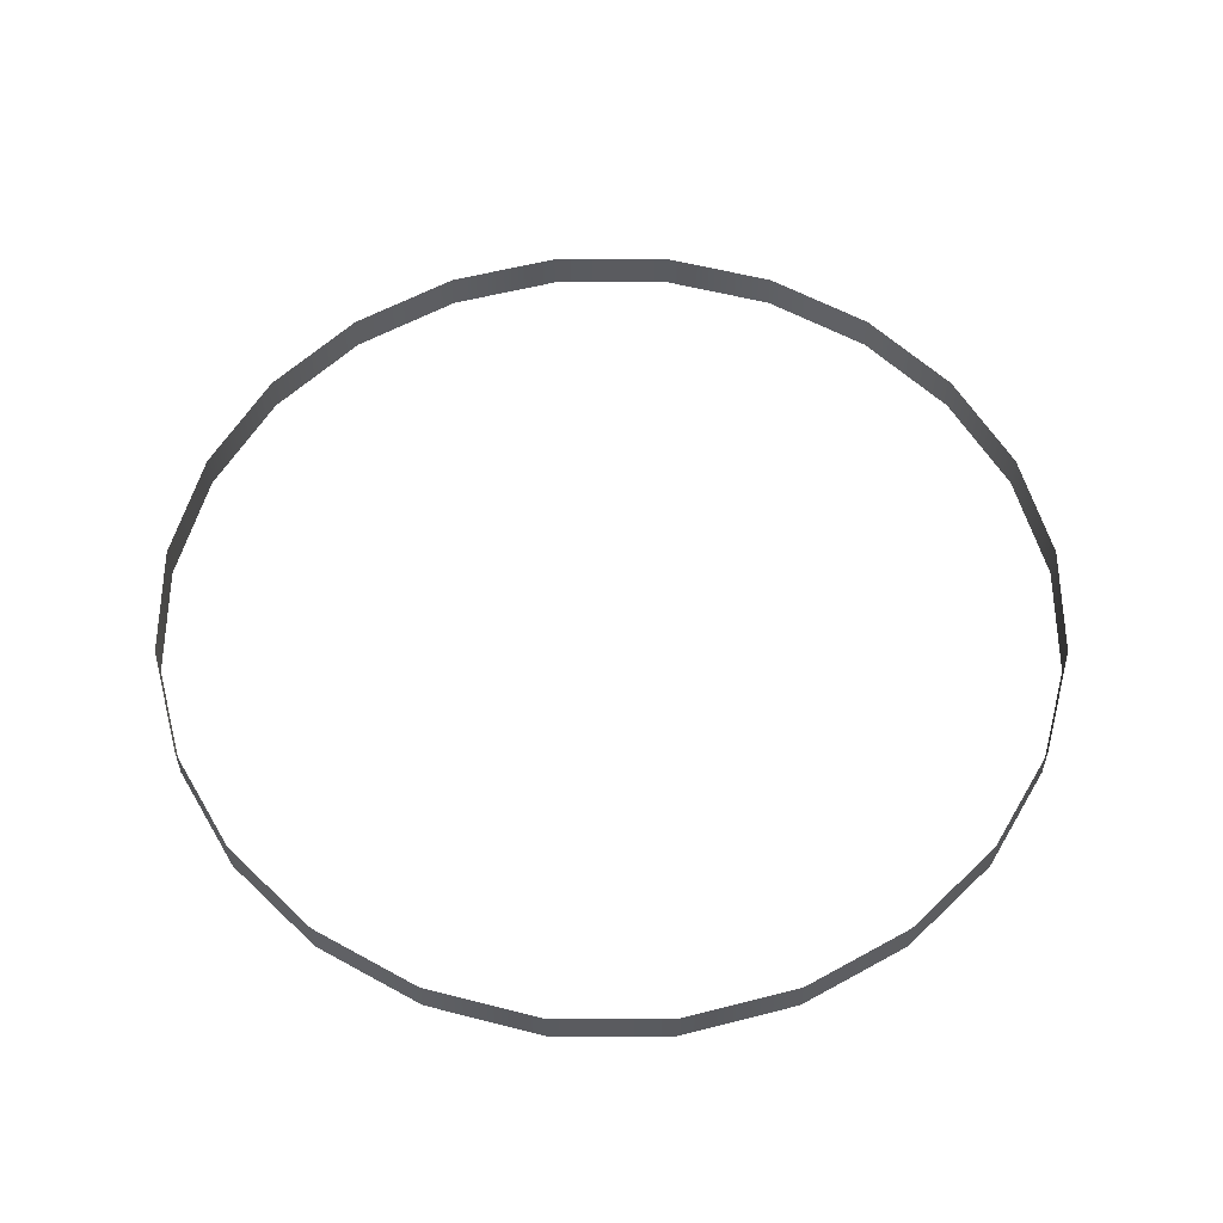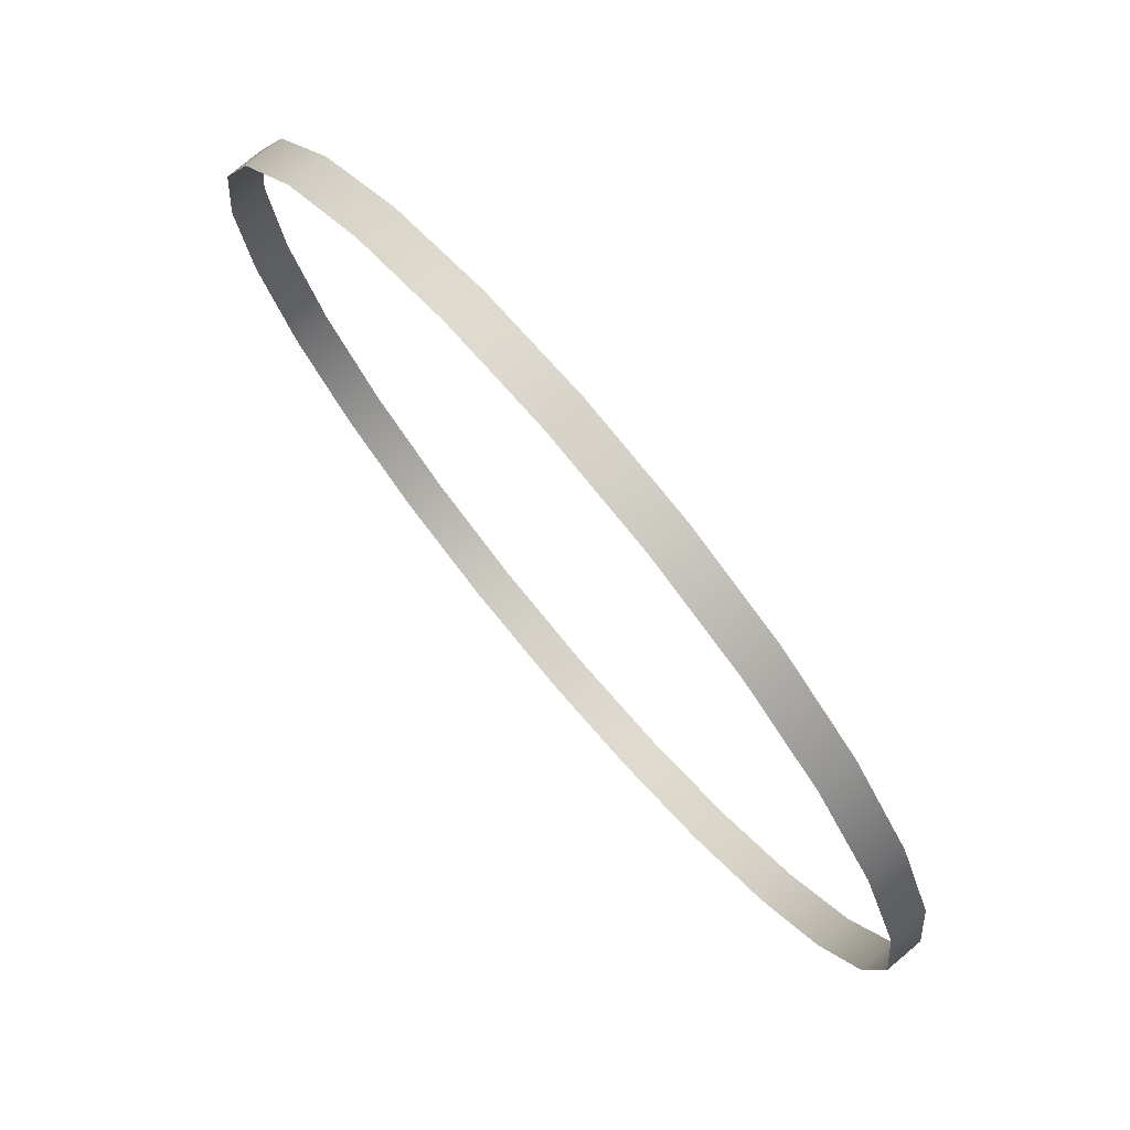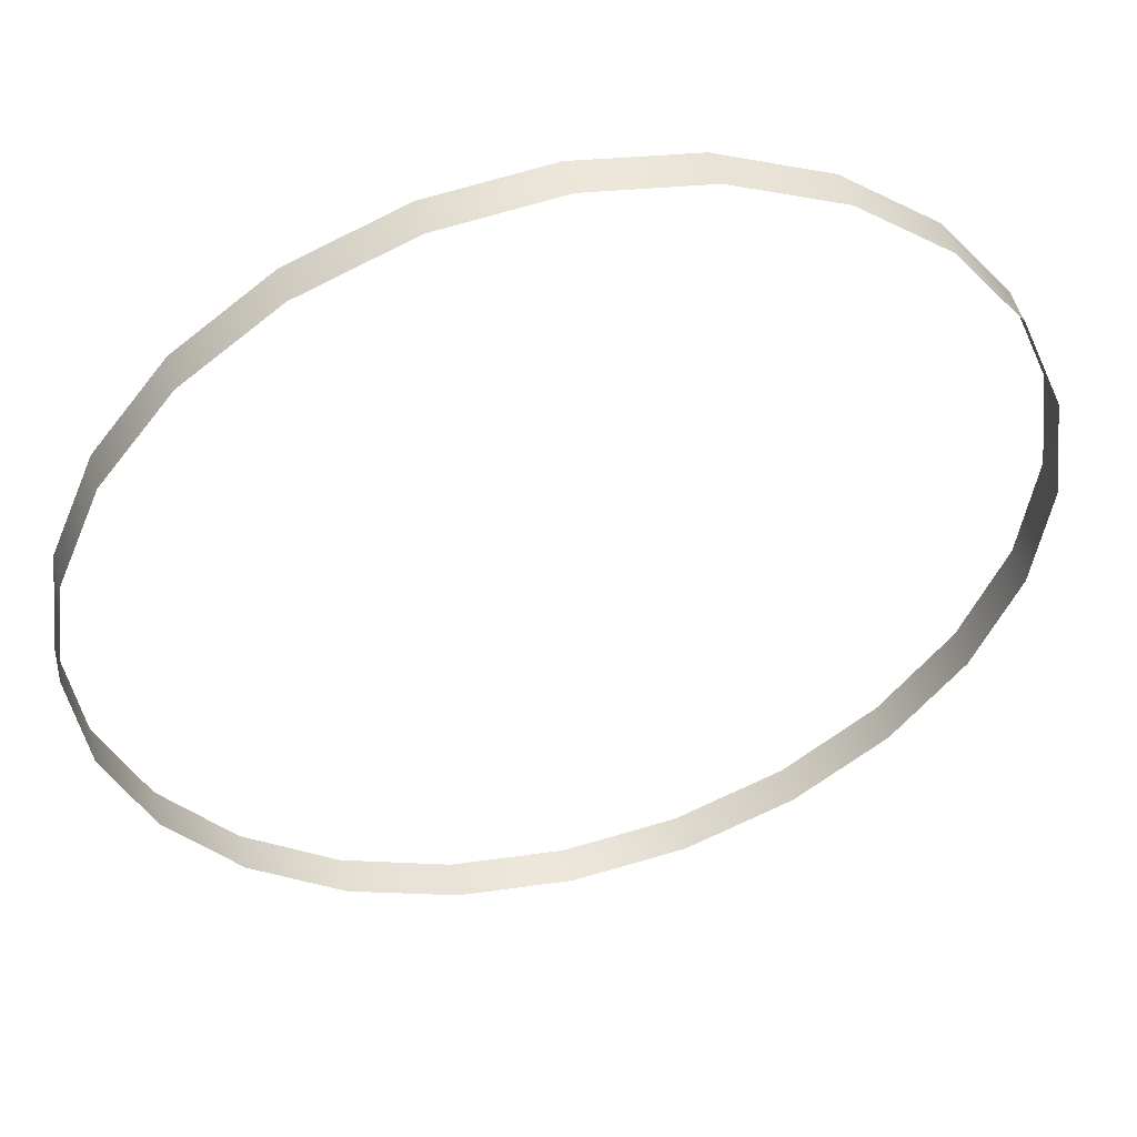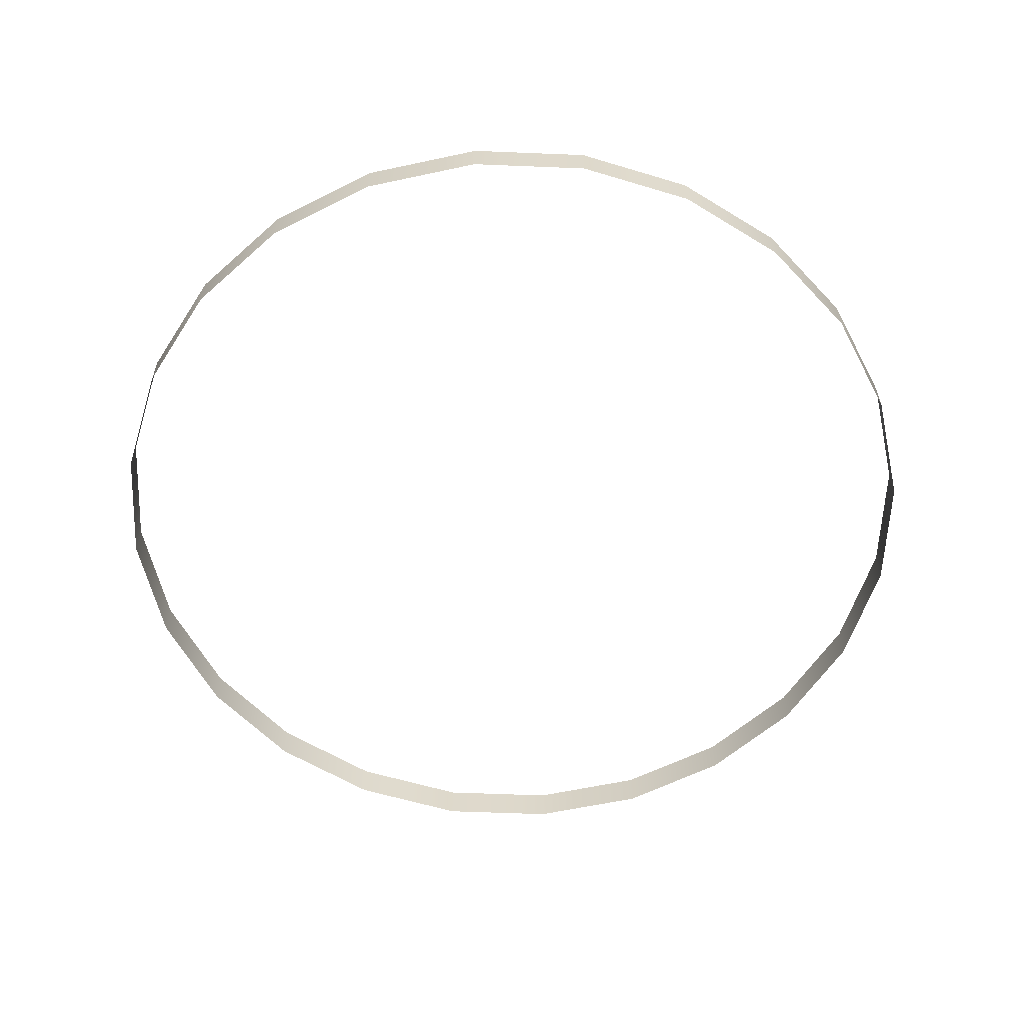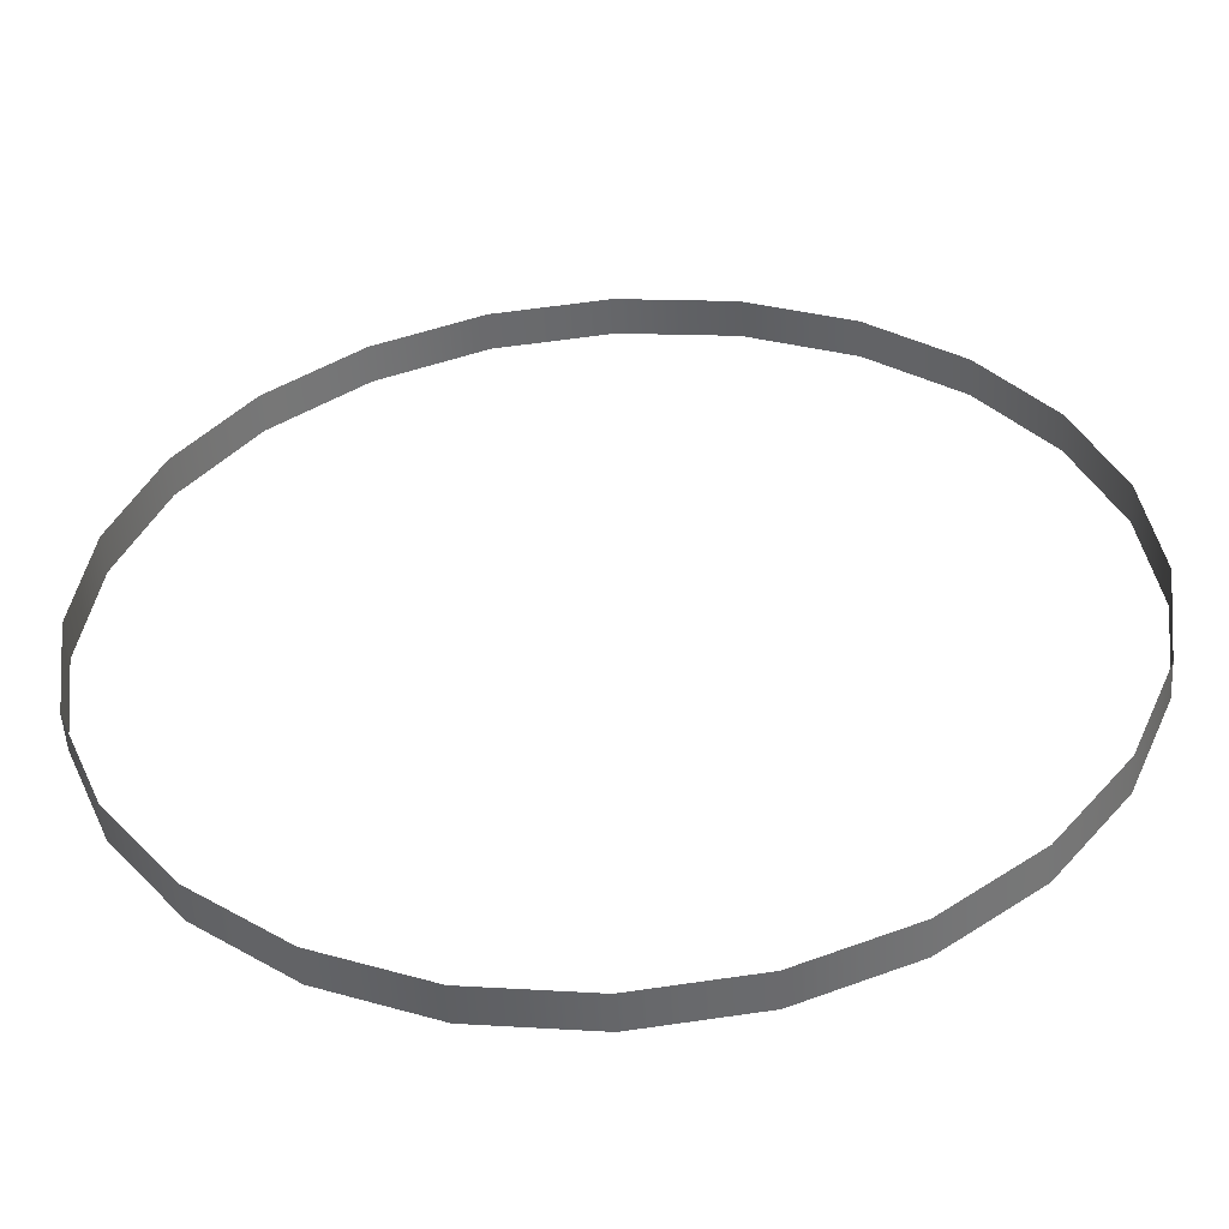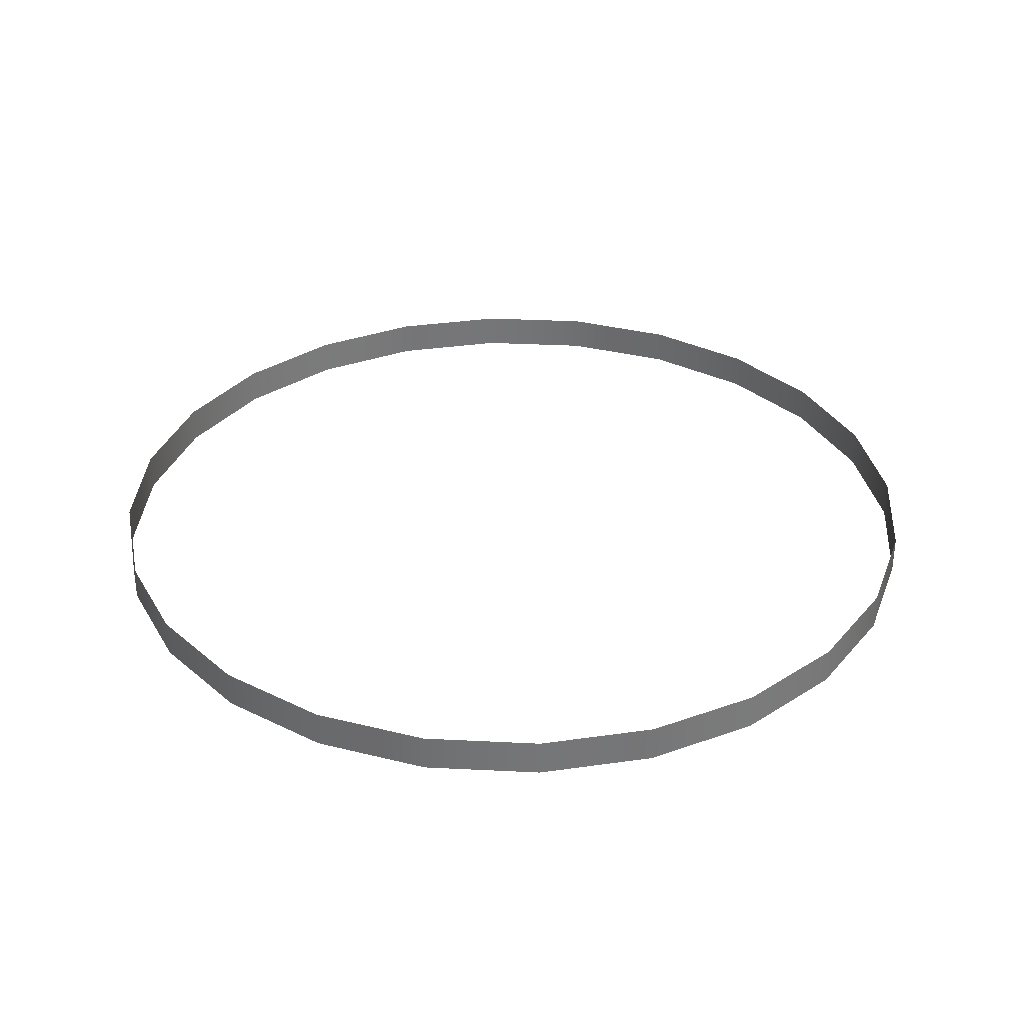
<metadata>
{"format":"obj","ext":"obj","renderer":"f3d","projection":"perspective","resolution":1024,"background":"white","views":[{"elev":56.9,"azim":-7.5,"up":"+Z"},{"elev":75.9,"azim":-130.1,"up":"+Y"},{"elev":48.7,"azim":165.9,"up":"+Y"},{"elev":-58.4,"azim":65.1,"up":"+Z"},{"elev":-51.9,"azim":3.5,"up":"+Y"},{"elev":33.6,"azim":-33.6,"up":"+Z"}]}
</metadata>
<code>
o #ID92
v -0.04647 -0.6066 0.0495
v -0.06354 -0.6089 0.05506
v -0.06354 -0.6089 0.0495
v -0.04647 -0.6066 0.05506
v -0.03056 -0.6 0.0495
v -0.03056 -0.6 0.05506
v -0.08061 -0.6066 0.05506
v -0.08061 -0.6066 0.0495
v -0.0169 -0.5895 0.0495
v -0.0169 -0.5895 0.05506
v -0.09652 -0.6 0.05506
v -0.09652 -0.6 0.0495
v -0.006419 -0.5759 0.05506
v -0.006419 -0.5759 0.0495
v -0.1102 -0.5895 0.05506
v -0.1102 -0.5895 0.0495
v 0.00017 -0.56 0.05506
v 0.00017 -0.56 0.0495
v -0.1207 -0.5759 0.0495
v -0.1207 -0.5759 0.05506
v 0.002417 -0.5429 0.05506
v 0.002417 -0.5429 0.0495
v -0.1273 -0.56 0.0495
v -0.1273 -0.56 0.05506
v 0.00017 -0.5258 0.05506
v 0.00017 -0.5258 0.0495
v -0.1295 -0.5429 0.0495
v -0.1295 -0.5429 0.05506
v -0.006419 -0.5099 0.05506
v -0.006419 -0.5099 0.0495
v -0.1273 -0.5258 0.0495
v -0.1273 -0.5258 0.05506
v -0.0169 -0.4963 0.05506
v -0.0169 -0.4963 0.0495
v -0.1207 -0.5099 0.0495
v -0.1207 -0.5099 0.05506
v -0.03056 -0.4858 0.0495
v -0.03056 -0.4858 0.05506
v -0.1102 -0.4963 0.0495
v -0.1102 -0.4963 0.05506
v -0.04647 -0.4792 0.0495
v -0.04647 -0.4792 0.05506
v -0.09652 -0.4858 0.05506
v -0.09652 -0.4858 0.0495
v -0.06354 -0.4769 0.0495
v -0.06354 -0.4769 0.05506
v -0.08061 -0.4792 0.05506
v -0.08061 -0.4792 0.0495
f 1 2 3
f 3 2 1
f 2 1 4
f 4 1 2
f 5 4 1
f 1 4 5
f 4 5 6
f 6 5 4
f 3 7 8
f 8 7 3
f 7 3 2
f 2 3 7
f 9 6 5
f 5 6 9
f 6 9 10
f 10 9 6
f 8 11 12
f 12 11 8
f 11 8 7
f 7 8 11
f 13 9 14
f 14 9 13
f 9 13 10
f 10 13 9
f 12 15 16
f 16 15 12
f 15 12 11
f 11 12 15
f 17 14 18
f 18 14 17
f 14 17 13
f 13 17 14
f 15 19 16
f 16 19 15
f 19 15 20
f 20 15 19
f 21 18 22
f 22 18 21
f 18 21 17
f 17 21 18
f 20 23 19
f 19 23 20
f 23 20 24
f 24 20 23
f 25 22 26
f 26 22 25
f 22 25 21
f 21 25 22
f 24 27 23
f 23 27 24
f 27 24 28
f 28 24 27
f 29 26 30
f 30 26 29
f 26 29 25
f 25 29 26
f 28 31 27
f 27 31 28
f 31 28 32
f 32 28 31
f 33 30 34
f 34 30 33
f 30 33 29
f 29 33 30
f 32 35 31
f 31 35 32
f 35 32 36
f 36 32 35
f 33 37 38
f 38 37 33
f 37 33 34
f 34 33 37
f 36 39 35
f 35 39 36
f 39 36 40
f 40 36 39
f 38 41 42
f 42 41 38
f 41 38 37
f 37 38 41
f 43 39 40
f 40 39 43
f 39 43 44
f 44 43 39
f 42 45 46
f 46 45 42
f 45 42 41
f 41 42 45
f 47 44 43
f 43 44 47
f 44 47 48
f 48 47 44
f 46 48 47
f 47 48 46
f 48 46 45
f 45 46 48

</code>
